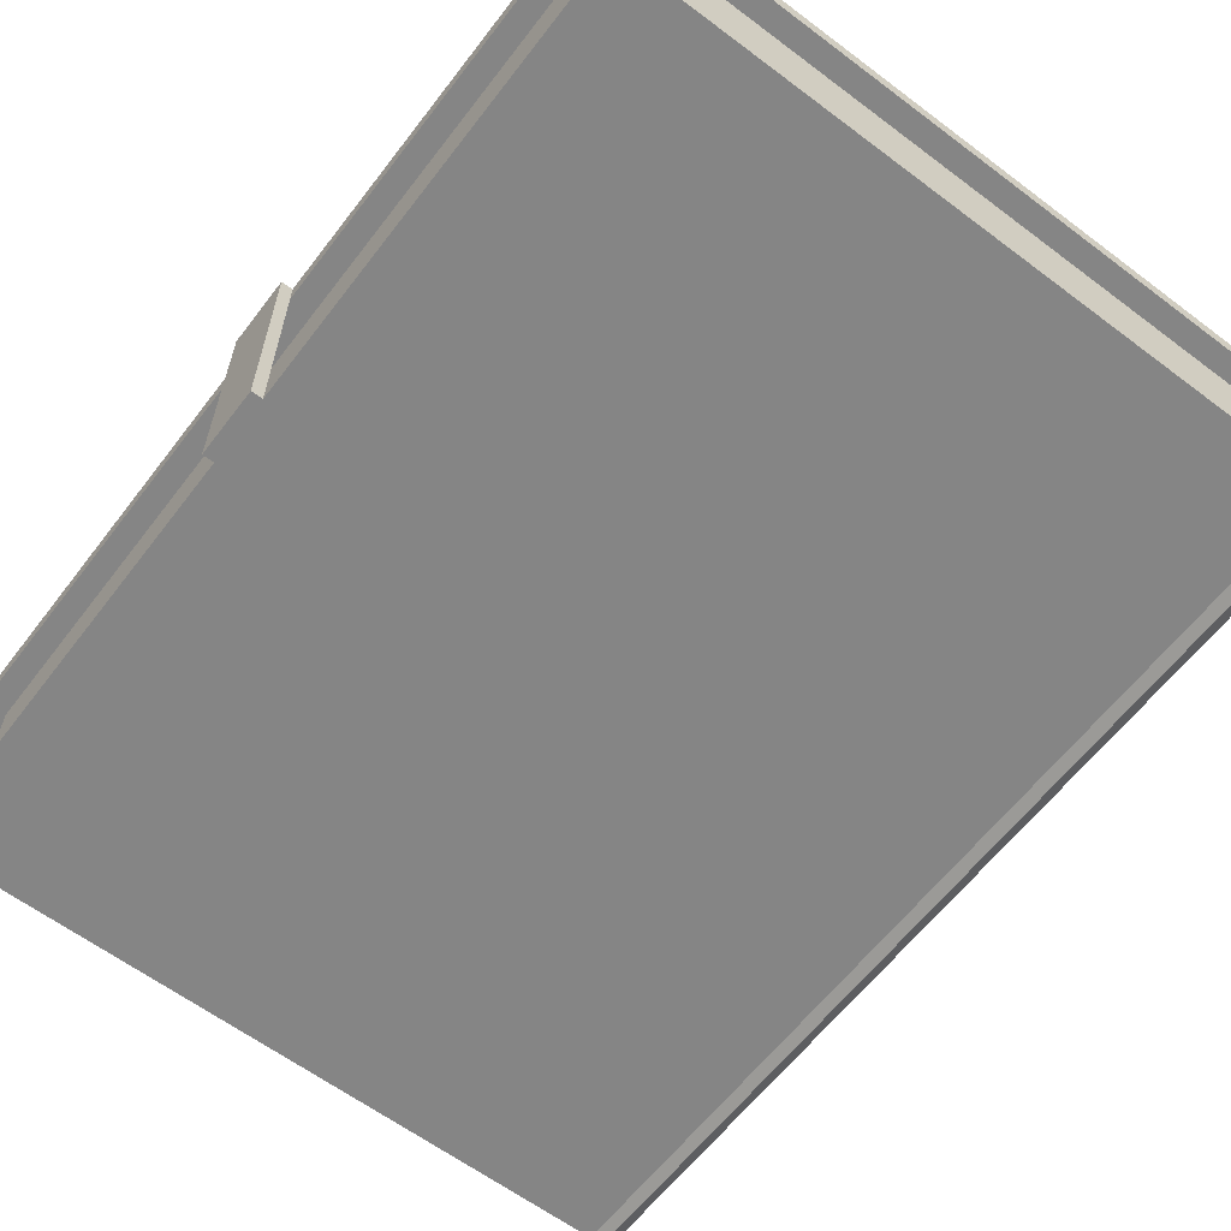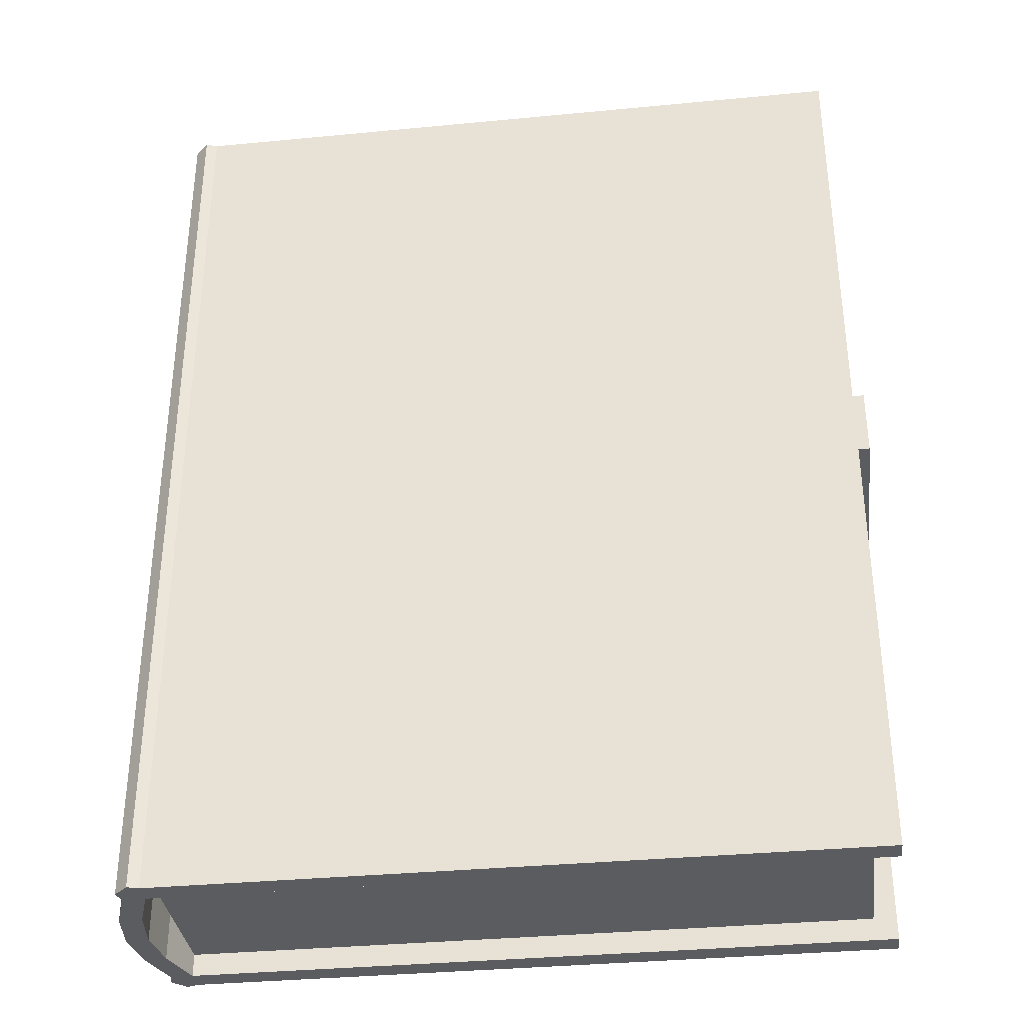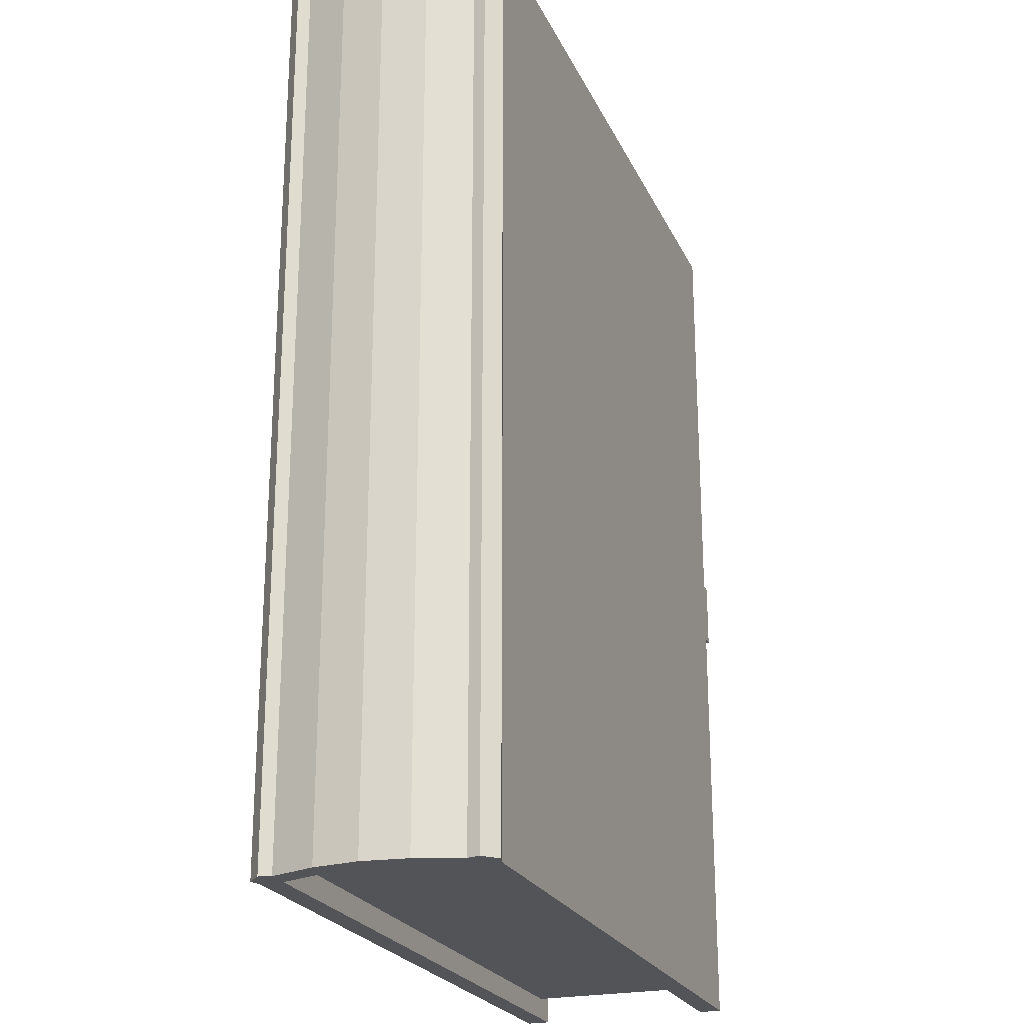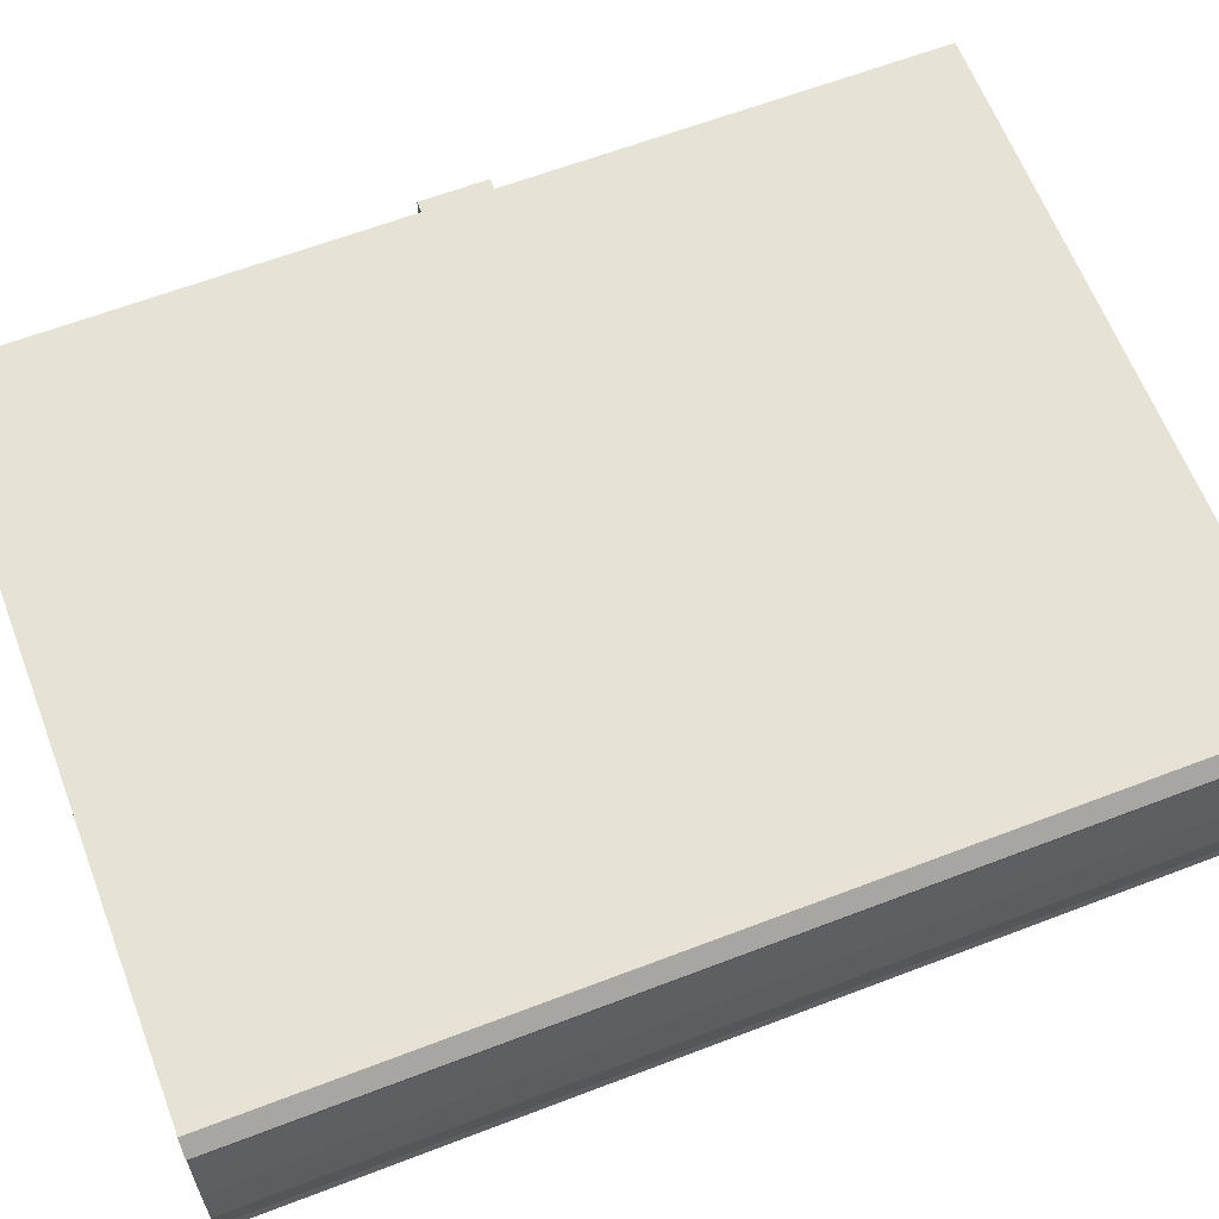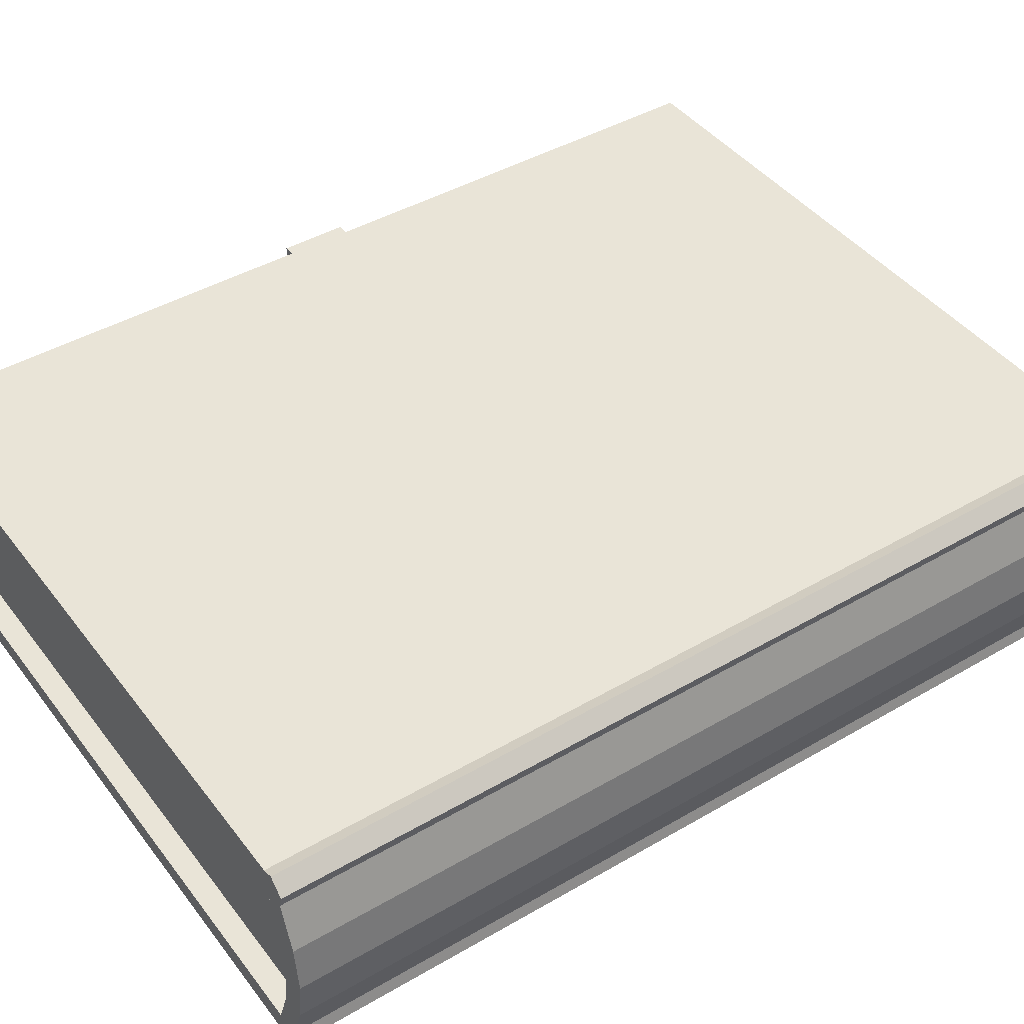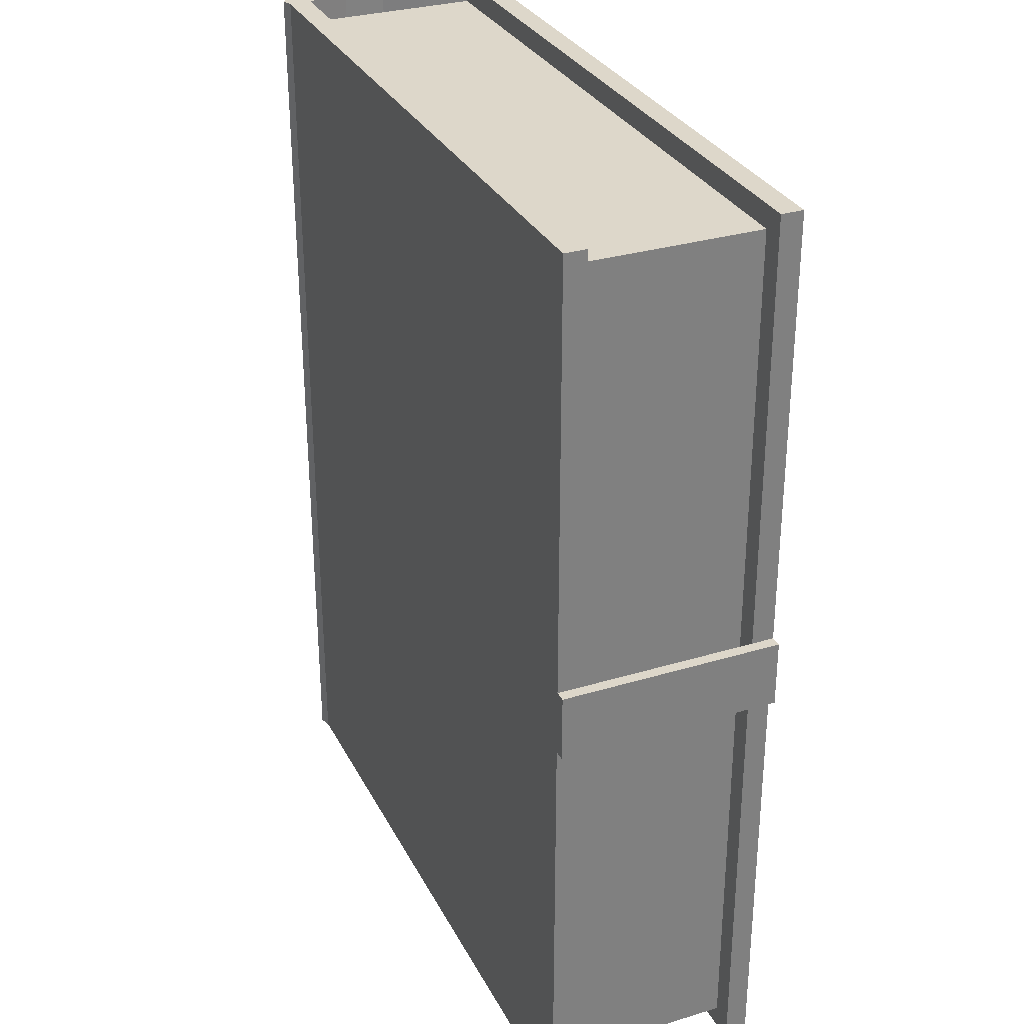
<metadata>
{"format":"obj","ext":"obj","renderer":"f3d","projection":"perspective","resolution":1024,"background":"white","views":[{"elev":-61.7,"azim":142.6,"up":"+Z"},{"elev":-35.0,"azim":7.3,"up":"+Y"},{"elev":-23.4,"azim":-69.9,"up":"+Y"},{"elev":63.5,"azim":-111.1,"up":"+Z"},{"elev":43.4,"azim":-124.5,"up":"+Z"},{"elev":30.9,"azim":66.6,"up":"+Y"}]}
</metadata>
<code>
v -0.1695 0 0.05
v -0.1695 0 0.04
v -0.1795 0 0.04
v -0.1809 0 0.04553
v -0.1695 0 -0.05
v -0.1795 0 -0.04
v -0.1695 0 -0.04
v -0.1809 0 -0.04553
v -0.1695 0.42 0.05
v -0.1795 0.42 0.04
v -0.1695 0.42 0.04
v -0.1809 0.42 0.04553
v -0.1695 0.42 -0.05
v -0.1695 0.42 -0.04
v -0.1795 0.42 -0.04
v -0.1809 0.42 -0.04553
v 0.1405 0.195 0.04
v 0.1405 0.195 -0.04
v 0.1405 0.225 -0.04
v 0.1405 0.225 0.04
v 0.1455 0.225 0.05
v 0.1455 0.225 -0.05
v 0.1455 0.195 -0.05
v 0.1455 0.195 0.05
v 0.1405 0.195 -0.05
v 0.1405 0.195 0.05
v 0.1405 0.225 0.05
v 0.1405 0.225 -0.05
v 0.1405 0 -0.05
v 0.1405 0 -0.04
v 0.1405 0 0.05
v 0.1405 0 0.04
v 0.1405 0.42 -0.04
v 0.1405 0.42 -0.05
v 0.1305 0.41 0.04
v 0.1305 0.41 -0.04
v 0.1305 0.01 -0.04
v 0.1305 0.01 0.04
v 0.1405 0.42 0.04
v 0.1405 0.42 0.05
v -0.1763 0.06 0.02
v -0.1788 0.06 -1e-06
v -0.1788 0 -1e-06
v -0.1763 0 0.02
v -0.1695 0.01 0.04
v -0.1695 0.06 0.04
v -0.1763 0.06 -0.02
v -0.1763 0 -0.02
v -0.1695 0.06 -0.04
v -0.1695 0.01 -0.04
v -0.1763 0.42 0.02
v -0.1788 0.42 -1e-06
v -0.1788 0.36 -1e-06
v -0.1763 0.36 0.02
v -0.1695 0.41 0.04
v -0.1695 0.36 0.04
v -0.1763 0.42 -0.02
v -0.1763 0.36 -0.02
v -0.1695 0.41 -0.04
v -0.1695 0.36 -0.04
v -0.1745 0 0.05168
v -0.1745 0.42 0.05168
v -0.1745 0 -0.05169
v -0.1745 0.42 -0.05169
v -0.1863 0.42 -0.02
v -0.1863 0.42 0.02
v -0.1888 0.42 -1e-06
v -0.1863 0 -0.02
v -0.1863 0 0.02
v -0.1888 0 -1e-06
g Default
f 3 2 1
f 61 4 3 1
f 7 6 5
f 6 8 63 5
f 11 10 9
f 62 9 10 12
f 15 14 13
f 15 13 64 16
f 17 20 19 18
f 23 22 21 24
f 18 25 23
f 24 17 18 23
f 26 17 24
f 20 27 21
f 21 22 19 20
f 28 19 22
f 29 25 18 30
f 32 17 26 31
f 28 34 33 19
f 37 36 35 38
f 20 39 40 27
f 43 42 41 44
f 44 41 46 45
f 44 45 2
f 48 47 42 43
f 48 50 49 47
f 7 50 48
f 53 52 51 54
f 54 51 55 56
f 51 11 55
f 58 57 52 53
f 59 14 57
f 60 59 57 58
f 42 47 41
f 46 41 47 49
f 45 46 49 50
f 53 54 58
f 56 60 58 54
f 56 55 59 60
f 45 50 37 38
f 35 36 59 55
f 12 4 61 62
f 16 64 63 8
f 62 61 1 9
f 64 13 5 63
f 4 12 10 3
f 6 15 16 8
f 52 57 65 67
f 51 52 67 66
f 11 51 66 10
f 57 14 15 65
f 33 34 13 14
f 40 39 11 9
f 68 6 7 48
f 70 68 48 43
f 3 69 44 2
f 69 70 43 44
f 7 5 29 30
f 1 2 32 31
f 70 67 65 68
f 69 66 67 70
f 68 65 15 6
f 3 10 66 69
f 59 36 33 14
f 33 36 19
f 37 18 19 36
f 18 37 30
f 7 30 37 50
f 40 9 27
f 26 24 21 27
f 1 26 27 9
f 26 1 31
f 11 39 35 55
f 35 39 20
f 35 20 17 38
f 38 17 32
f 45 38 32 2
f 13 34 28
f 13 28 25 5
f 28 22 23 25
f 25 29 5

</code>
